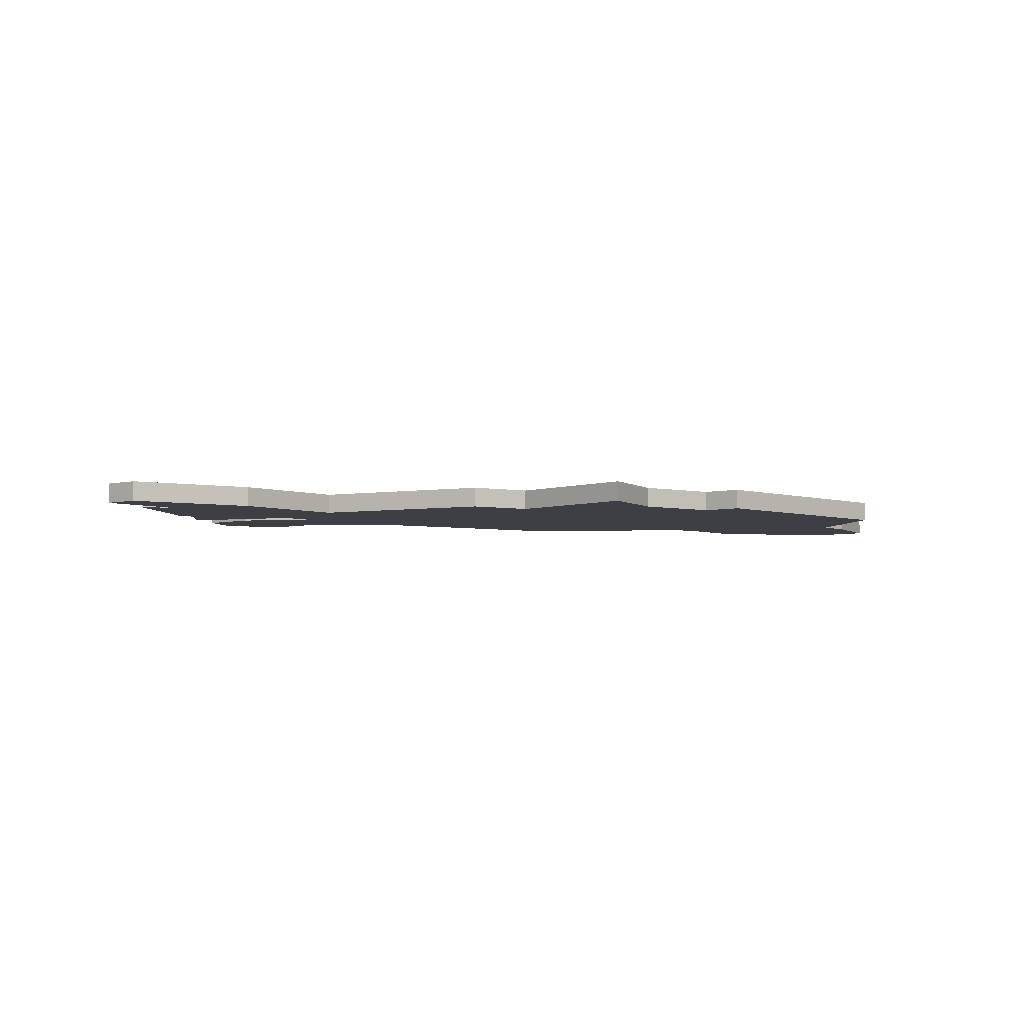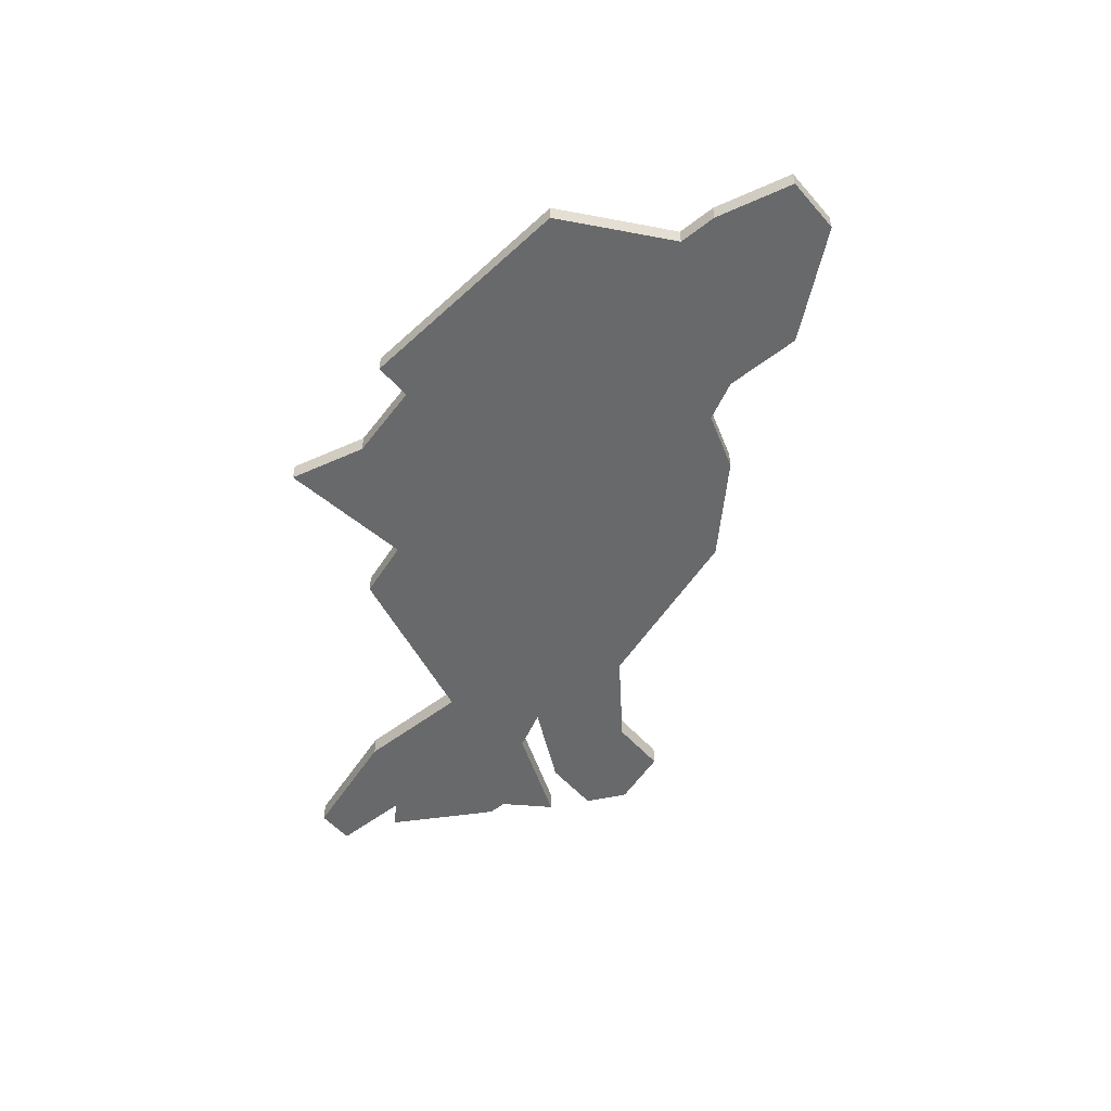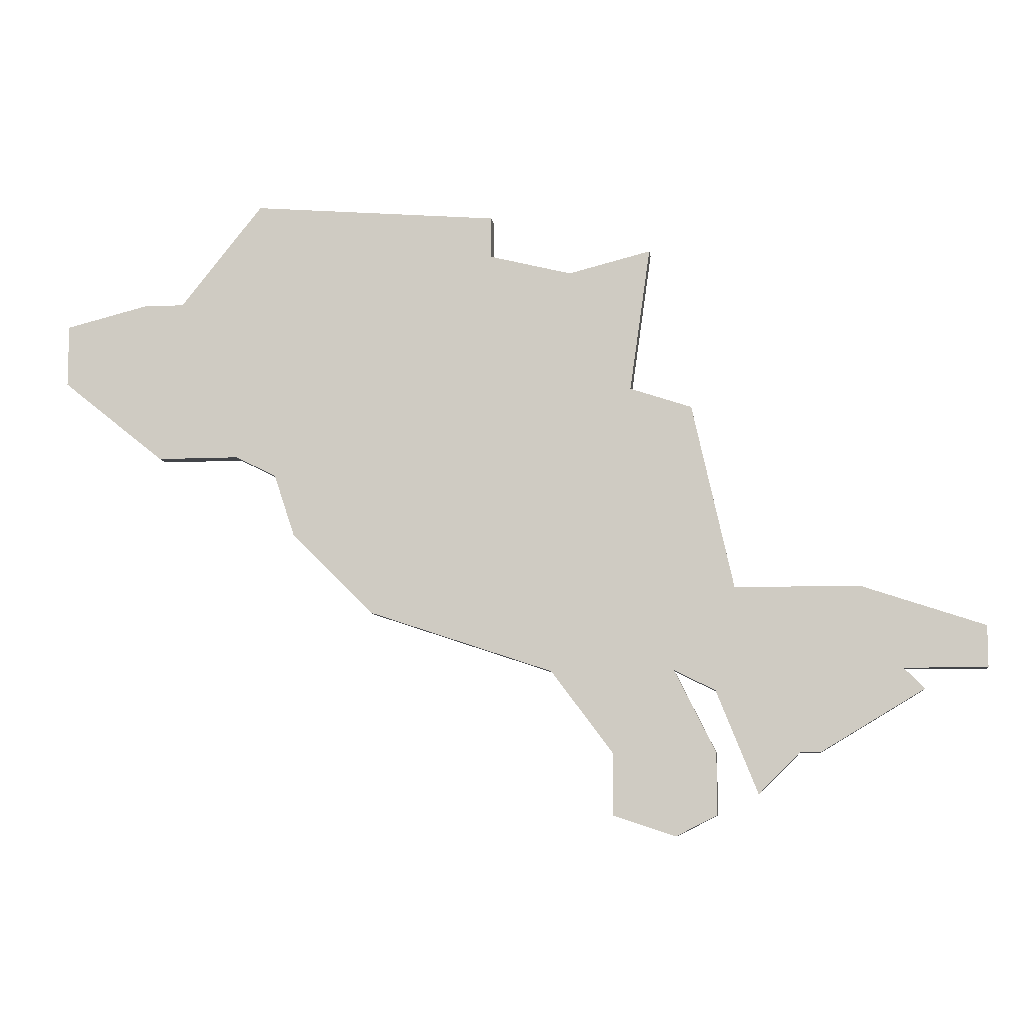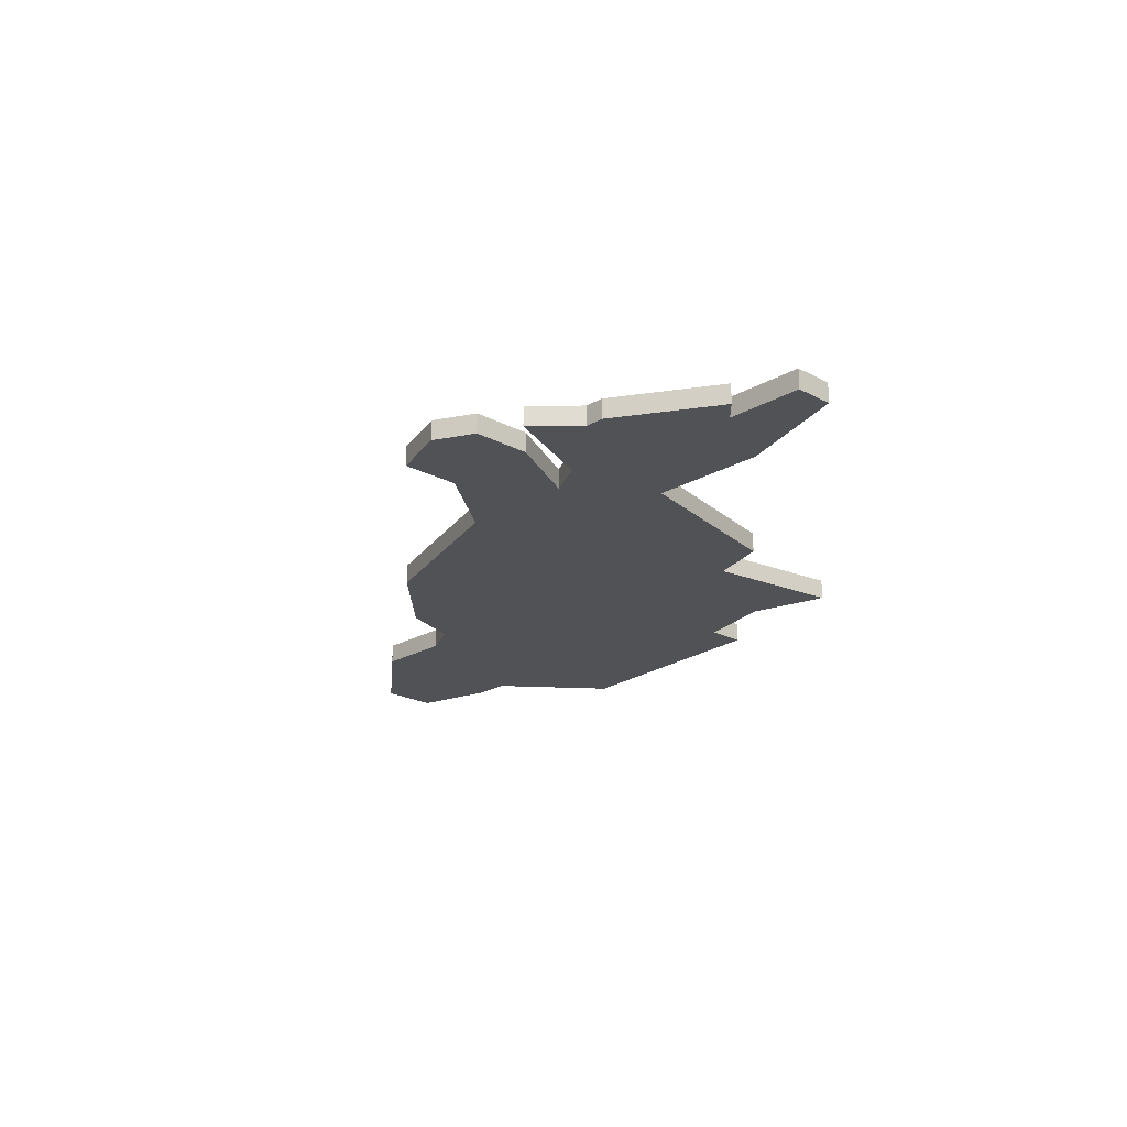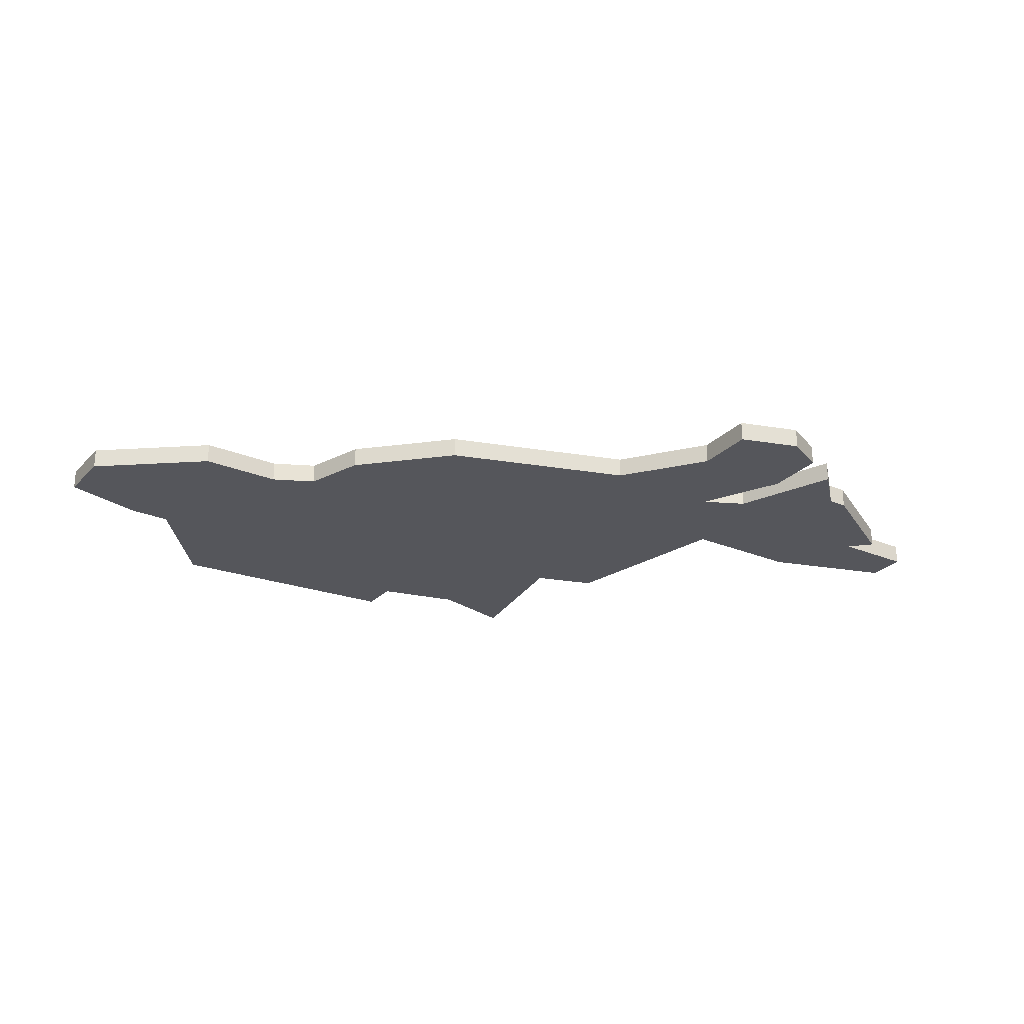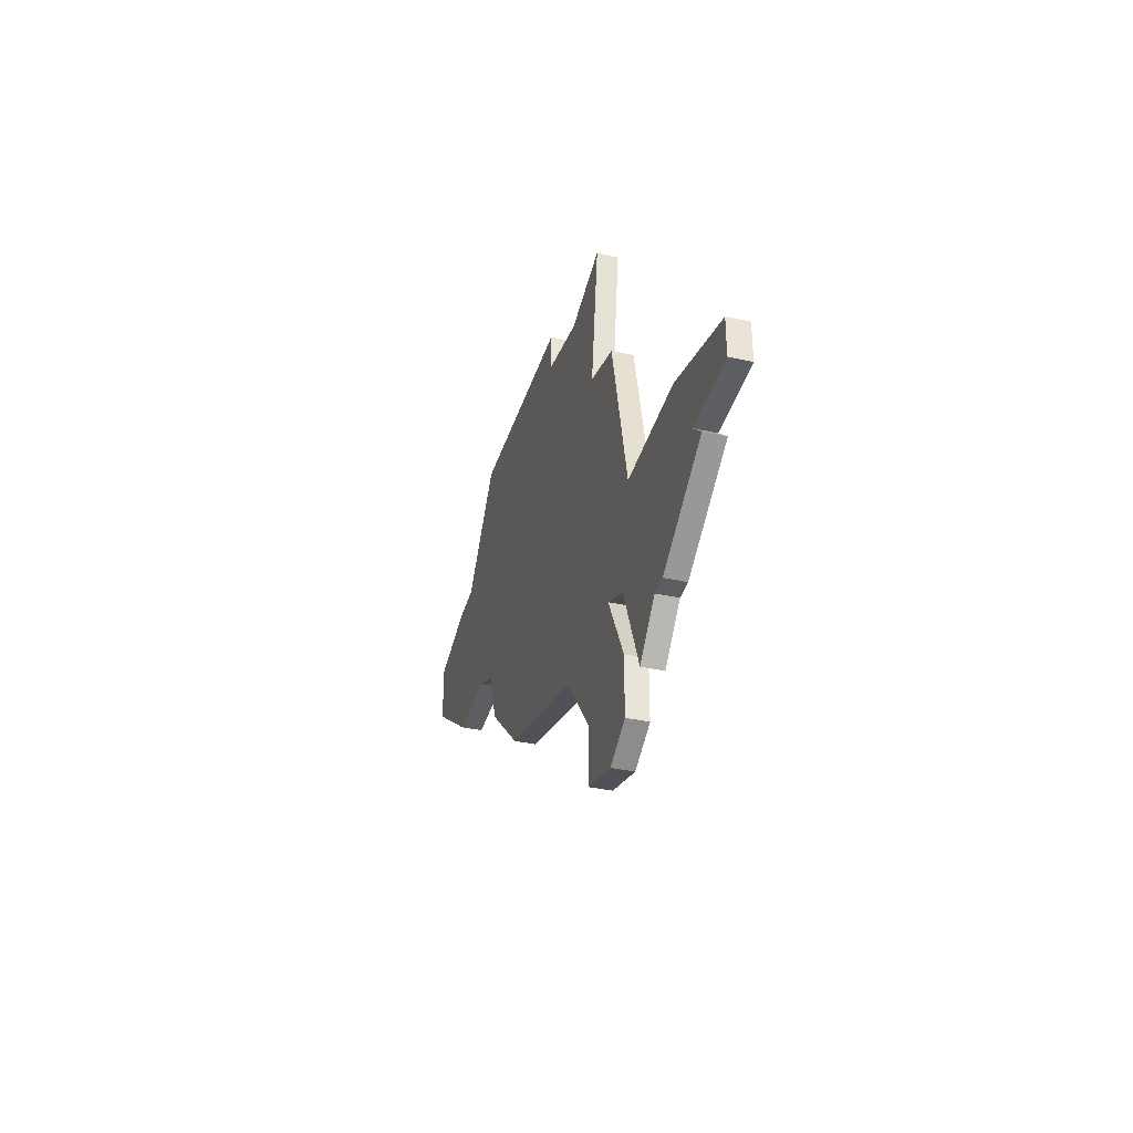
<metadata>
{"format":"obj","ext":"obj","renderer":"f3d","projection":"perspective","resolution":1024,"background":"white","views":[{"elev":-4.5,"azim":130.1,"up":"+Z"},{"elev":-52.6,"azim":-140.2,"up":"+Z"},{"elev":-8.6,"azim":7.4,"up":"+Y"},{"elev":-21.1,"azim":46.2,"up":"+Z"},{"elev":-26.3,"azim":-33.1,"up":"+Z"},{"elev":-38.2,"azim":74.3,"up":"+Y"}]}
</metadata>
<code>
v 1800 -394 0
v 1800 -394 1
v 1775 -364 0
v 1775 -364 1
v 1808 -389 0
v 1808 -389 1
v 1791 -368 0
v 1791 -368 1
v 1799 -384 0
v 1799 -384 1
v 1774 -377 0
v 1774 -377 1
v 1807 -388 0
v 1807 -388 1
v 1790 -388 0
v 1790 -388 1
v 1765 -373 0
v 1765 -373 1
v 1765 -370 0
v 1765 -370 1
v 1798 -389 0
v 1798 -389 1
v 1798 -392 0
v 1798 -392 1
v 1798 -395 0
v 1798 -395 1
v 1781 -385 0
v 1781 -385 1
v 1797 -375 0
v 1797 -375 1
v 1805 -384 0
v 1805 -384 1
v 1796 -396 0
v 1796 -396 1
v 1796 -388 0
v 1796 -388 1
v 1771 -369 0
v 1771 -369 1
v 1787 -365 0
v 1787 -365 1
v 1787 -367 0
v 1787 -367 1
v 1795 -367 0
v 1795 -367 1
v 1770 -377 0
v 1770 -377 1
v 1803 -392 0
v 1803 -392 1
v 1811 -386 0
v 1811 -386 1
v 1811 -388 0
v 1811 -388 1
v 1794 -374 0
v 1794 -374 1
v 1769 -369 0
v 1769 -369 1
v 1802 -392 0
v 1802 -392 1
v 1777 -381 0
v 1777 -381 1
v 1793 -392 0
v 1793 -392 1
v 1793 -395 0
v 1793 -395 1
v 1776 -378 0
v 1776 -378 1
f 59 65 53
f 37 11 45
f 11 37 65
f 33 63 61
f 53 65 41
f 53 15 27
f 27 59 53
f 55 17 19
f 45 17 55
f 45 55 37
f 3 41 65
f 41 3 39
f 65 37 3
f 7 53 41
f 35 61 15
f 23 25 33
f 61 35 23
f 1 21 57
f 31 47 57
f 21 31 57
f 5 47 13
f 29 9 53
f 9 15 53
f 7 43 53
f 9 35 15
f 49 51 13
f 21 9 31
f 49 13 31
f 21 35 9
f 47 31 13
f 23 33 61
f 54 66 60
f 46 12 38
f 66 38 12
f 62 64 34
f 42 66 54
f 28 16 54
f 54 60 28
f 20 18 56
f 56 18 46
f 38 56 46
f 66 42 4
f 40 4 42
f 4 38 66
f 42 54 8
f 16 62 36
f 34 26 24
f 24 36 62
f 58 22 2
f 58 48 32
f 58 32 22
f 14 48 6
f 54 10 30
f 54 16 10
f 54 44 8
f 16 36 10
f 14 52 50
f 32 10 22
f 32 14 50
f 10 36 22
f 14 32 48
f 62 34 24
f 20 56 19
f 19 56 55
f 18 20 17
f 17 20 19
f 46 18 45
f 45 18 17
f 12 46 11
f 11 46 45
f 66 12 65
f 65 12 11
f 60 66 59
f 59 66 65
f 28 60 27
f 27 60 59
f 16 28 15
f 15 28 27
f 62 16 61
f 61 16 15
f 64 62 63
f 63 62 61
f 34 64 33
f 33 64 63
f 26 34 25
f 25 34 33
f 24 26 23
f 23 26 25
f 36 24 35
f 35 24 23
f 22 36 21
f 21 36 35
f 2 22 1
f 1 22 21
f 58 2 57
f 57 2 1
f 48 58 47
f 47 58 57
f 6 48 5
f 5 48 47
f 14 6 13
f 13 6 5
f 52 14 51
f 51 14 13
f 50 52 49
f 49 52 51
f 32 50 31
f 31 50 49
f 10 32 9
f 9 32 31
f 30 10 29
f 29 10 9
f 54 30 53
f 53 30 29
f 44 54 43
f 43 54 53
f 8 44 7
f 7 44 43
f 42 8 41
f 41 8 7
f 40 42 39
f 39 42 41
f 4 40 3
f 3 40 39
f 56 38 55
f 55 38 37
f 38 4 37
f 37 4 3

</code>
